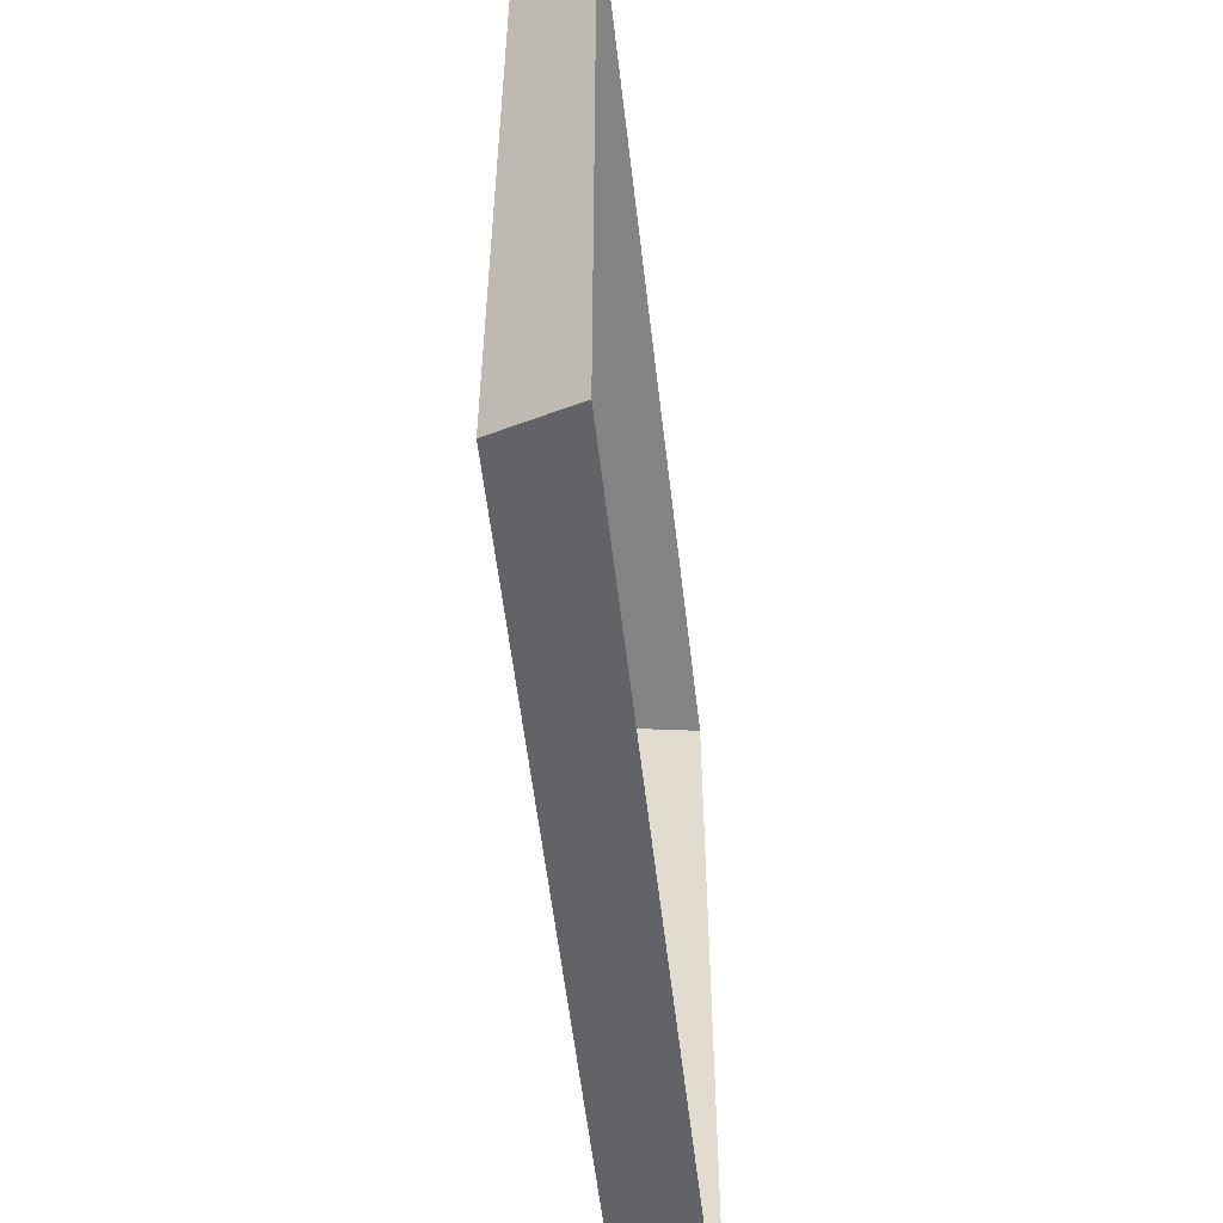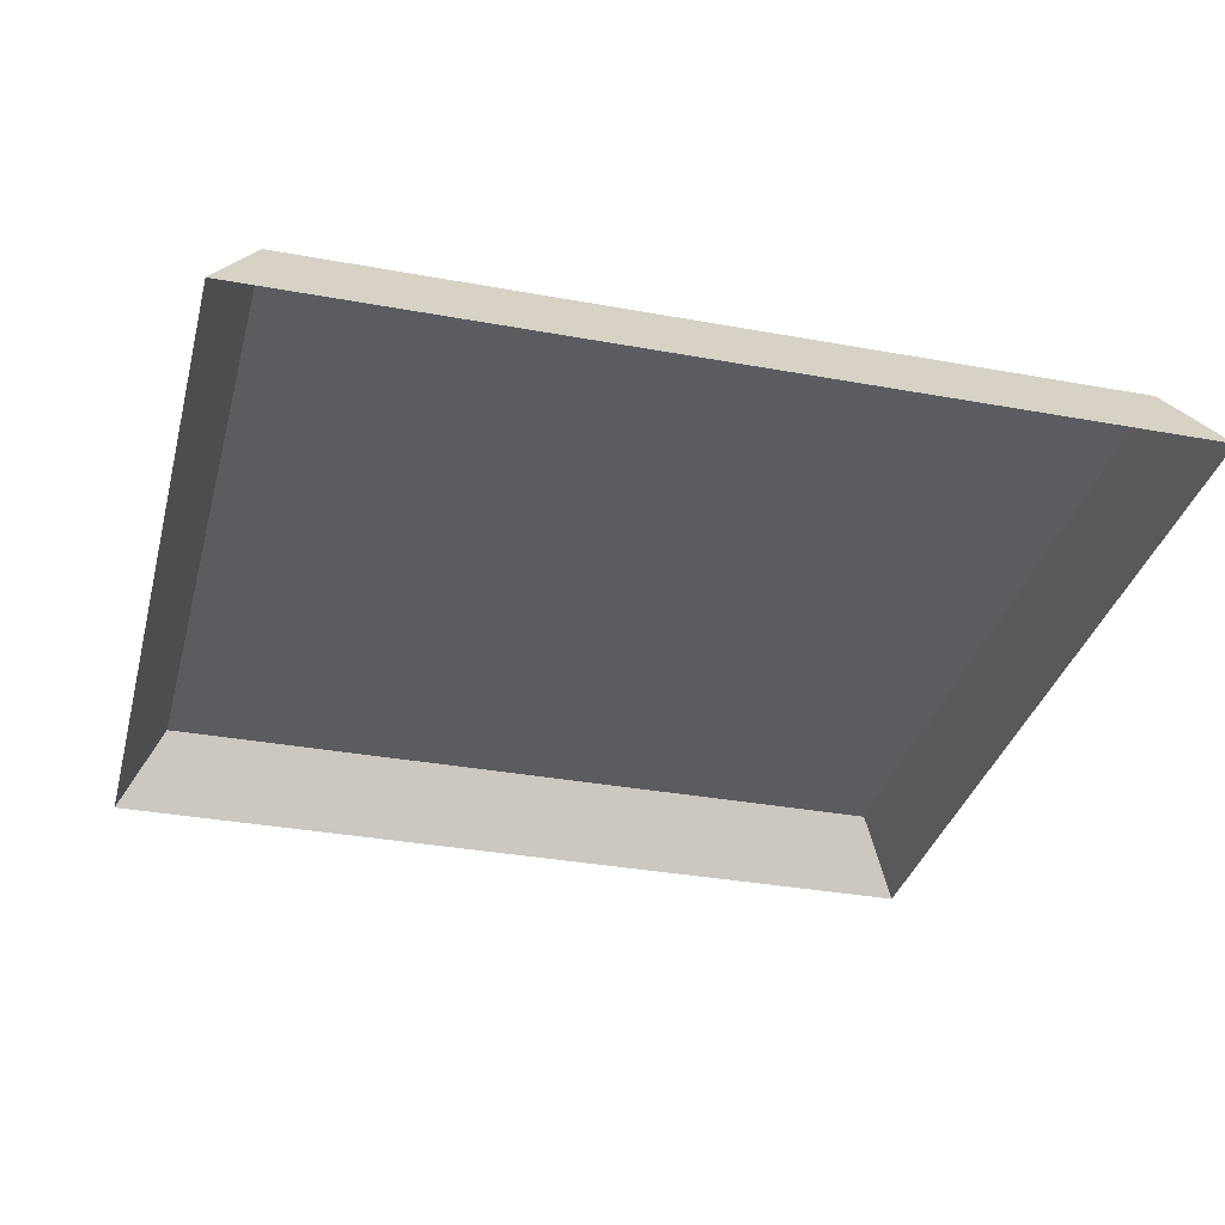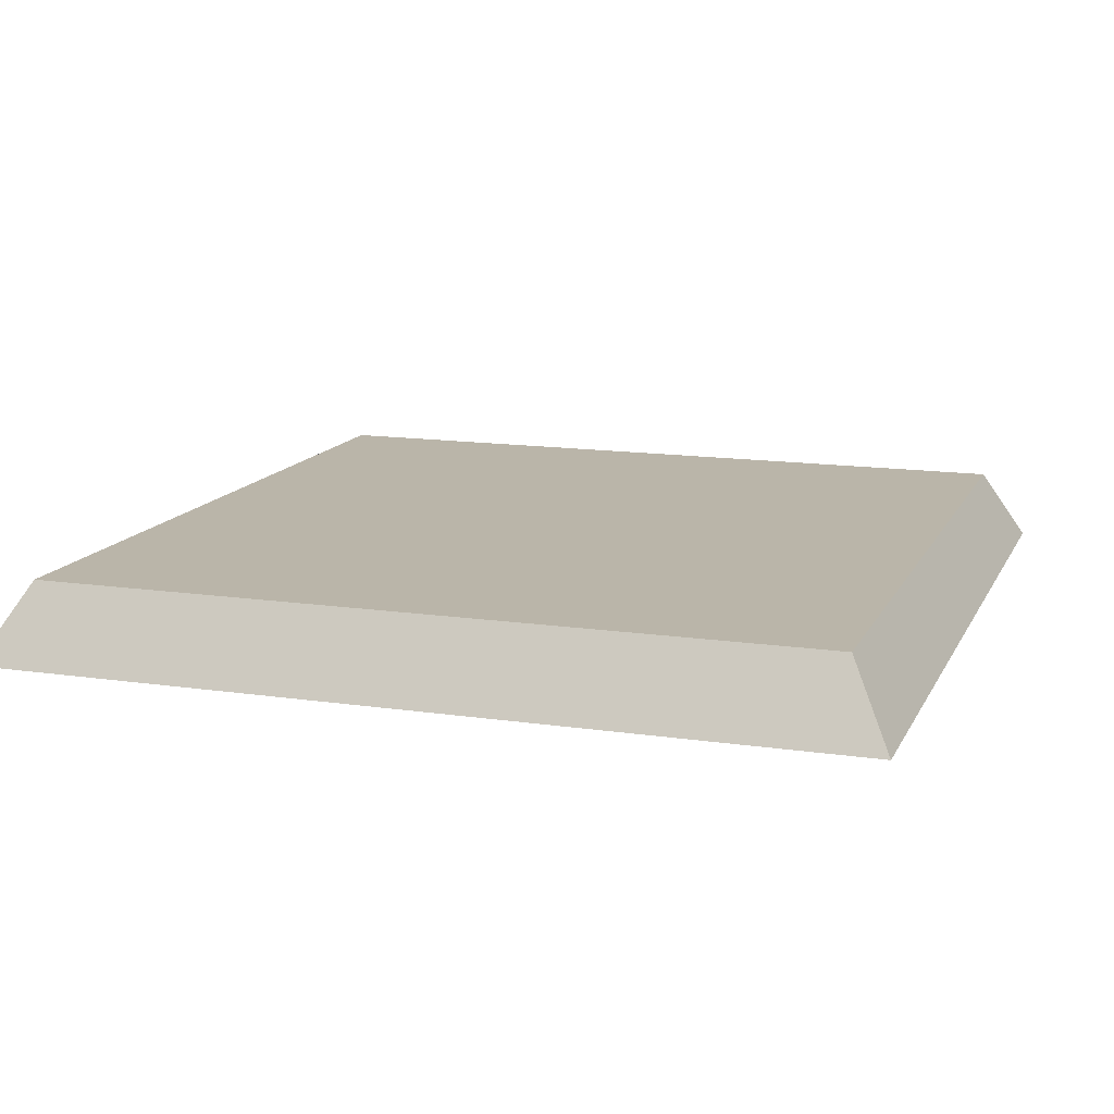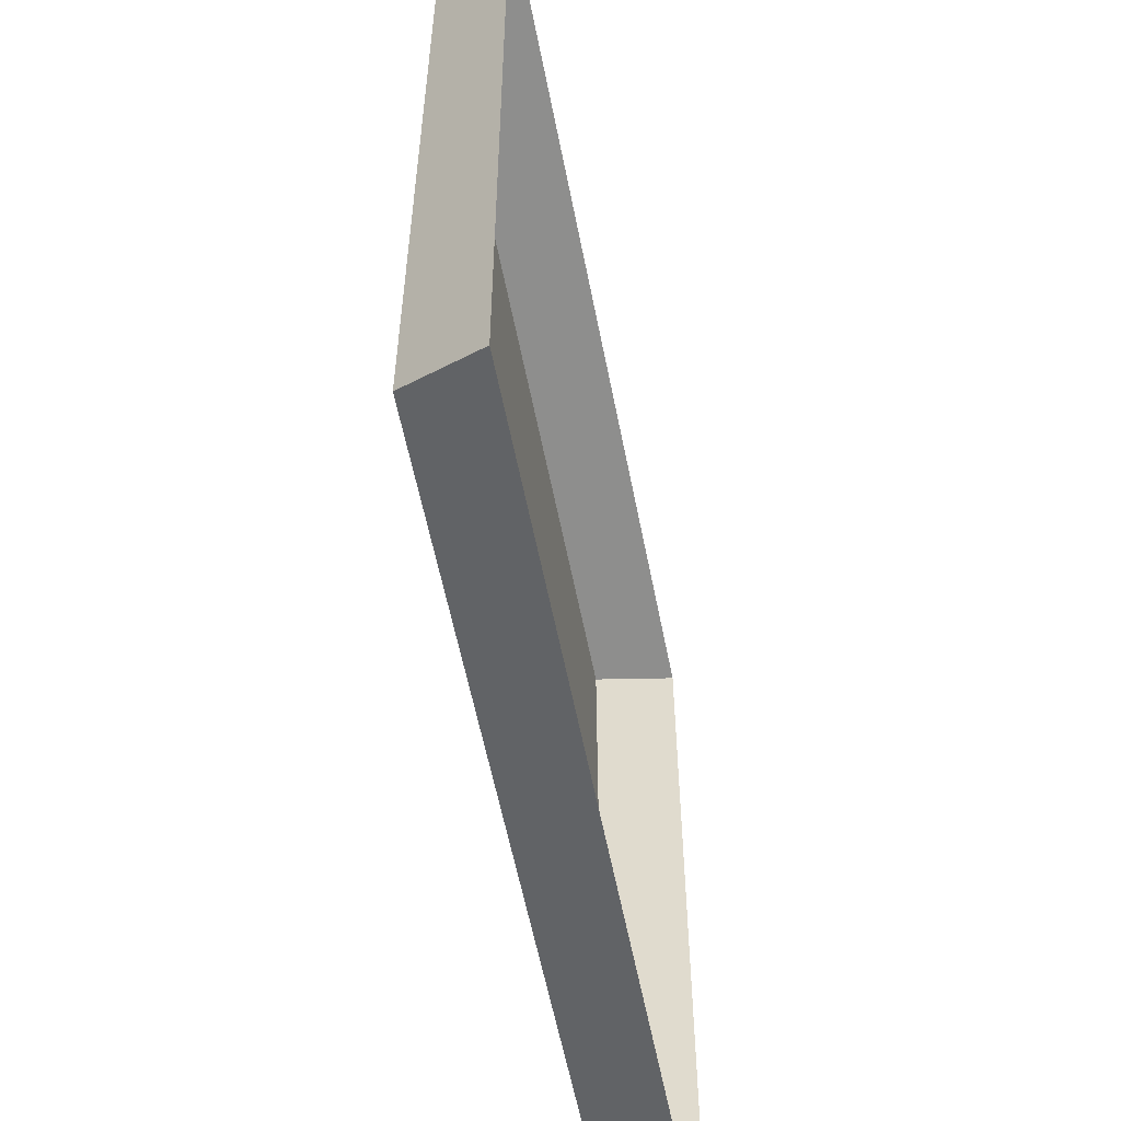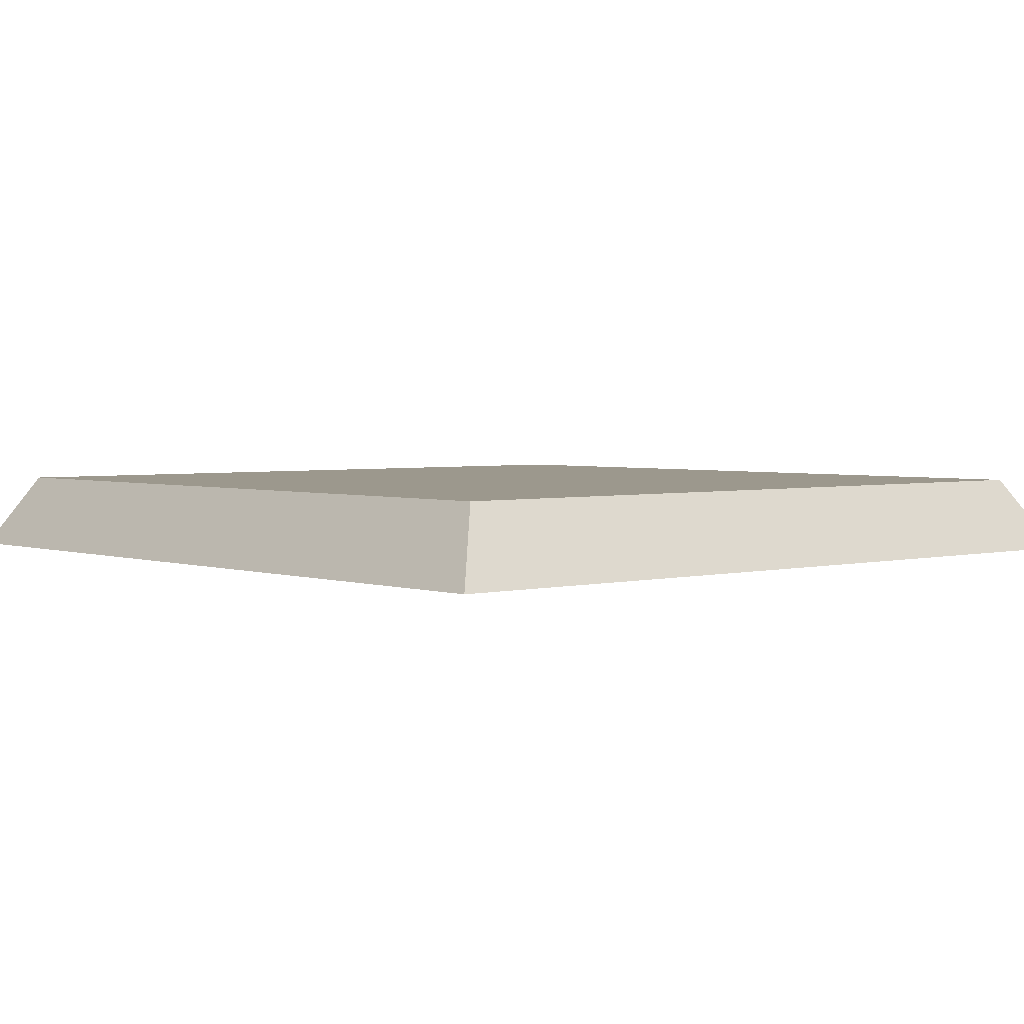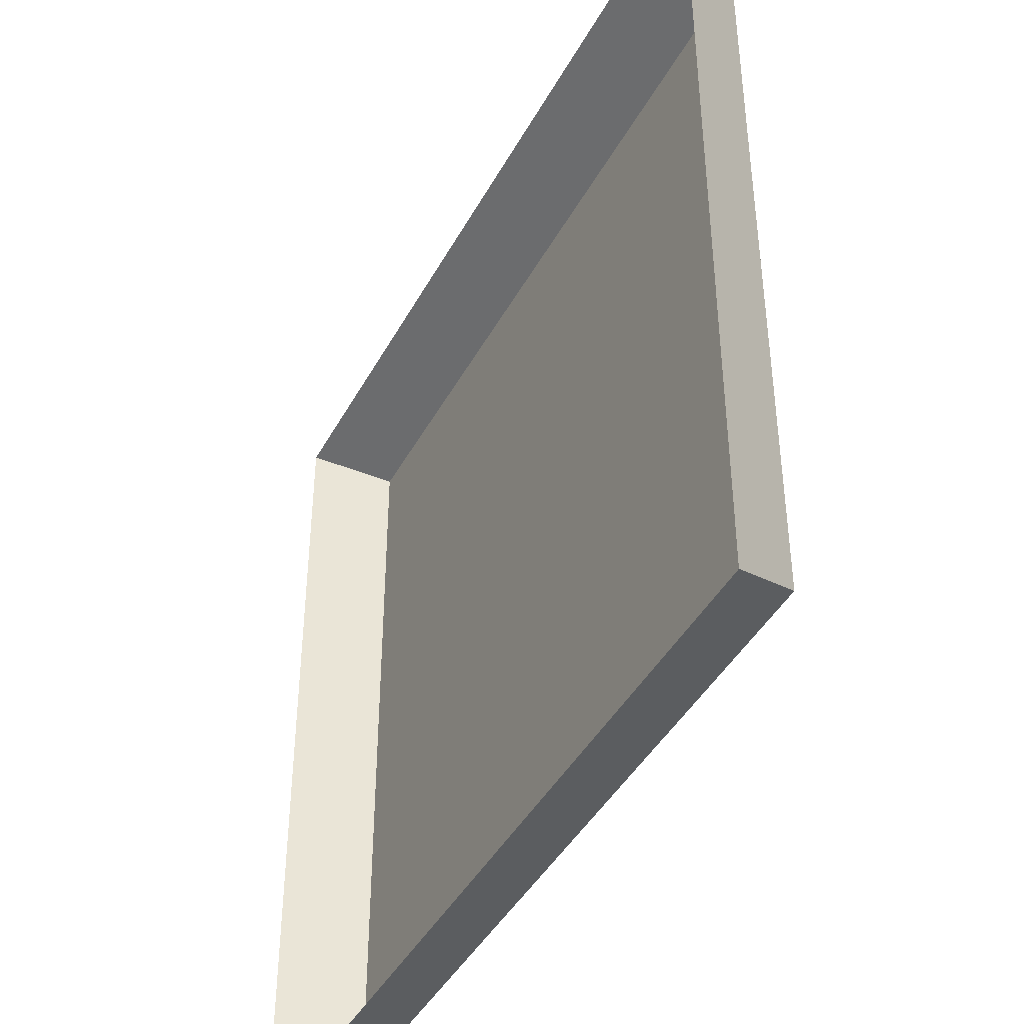
<metadata>
{"format":"obj","ext":"obj","renderer":"f3d","projection":"perspective","resolution":1024,"background":"white","views":[{"elev":-56.7,"azim":-83.4,"up":"+Z"},{"elev":-33.6,"azim":-104.1,"up":"+Y"},{"elev":13.7,"azim":-161.6,"up":"+Y"},{"elev":-58.2,"azim":-78.9,"up":"+Z"},{"elev":3.0,"azim":138.8,"up":"+Y"},{"elev":-43.1,"azim":63.2,"up":"+Z"}]}
</metadata>
<code>
o mesh49/mesh49-geometry#mesh49-geometry
v -0.4481 -0.1479 0.2098
v -0.4411 -0.1479 0.1768
v -0.4481 -0.1479 0.1474
v -0.3857 -0.1479 0.2098
v -0.4314 -0.1479 0.1561
v -0.4516 -0.154 0.1439
v -0.4516 -0.154 0.2133
v -0.4377 -0.1479 0.1768
v -0.3857 -0.1479 0.1474
v -0.3822 -0.154 0.1439
v -0.3822 -0.154 0.2133
v -0.4354 -0.1479 0.1717
v -0.4218 -0.1479 0.1768
v -0.4252 -0.1479 0.1768
v -0.4314 -0.1479 0.1622
v -0.4342 -0.1479 0.169
v -0.4275 -0.1479 0.1717
v -0.4317 -0.1479 0.1634
v -0.431 -0.1479 0.1634
v -0.4321 -0.1479 0.1644
v -0.4307 -0.1479 0.1644
v -0.4286 -0.1479 0.169
f 1 2 3
f 2 1 4
f 5 3 2
f 6 1 3
f 7 4 1
f 2 4 8
f 3 5 9
f 1 6 7
f 3 10 6
f 4 7 11
f 8 4 12
f 9 5 13
f 10 3 9
f 10 4 11
f 12 4 14
f 9 13 4
f 4 10 9
f 14 4 13
f 12 14 17
f 18 19 15
f 22 20 16
f 20 22 18
f 18 21 19
f 18 22 21
f 3 2 1
f 4 1 2
f 2 3 5
f 3 1 6
f 1 4 7
f 8 4 2
f 9 5 3
f 2 5 8
f 7 6 1
f 6 10 3
f 11 7 4
f 12 4 8
f 13 5 9
f 9 3 10
f 12 8 5
f 11 4 10
f 14 4 12
f 13 15 5
f 4 13 9
f 9 10 4
f 16 12 5
f 13 4 14
f 17 14 12
f 15 18 5
f 19 15 13
f 12 16 17
f 20 16 5
f 14 17 13
f 18 20 5
f 15 19 18
f 21 19 13
f 22 17 16
f 16 20 22
f 17 22 13
f 18 22 20
f 19 21 18
f 22 21 13
f 21 22 18
f 8 5 2
f 5 8 12
f 5 15 13
f 5 12 16
f 5 18 15
f 13 15 19
f 17 16 12
f 5 16 20
f 13 17 14
f 5 20 18
f 13 19 21
f 16 17 22
f 13 22 17
f 13 21 22

</code>
